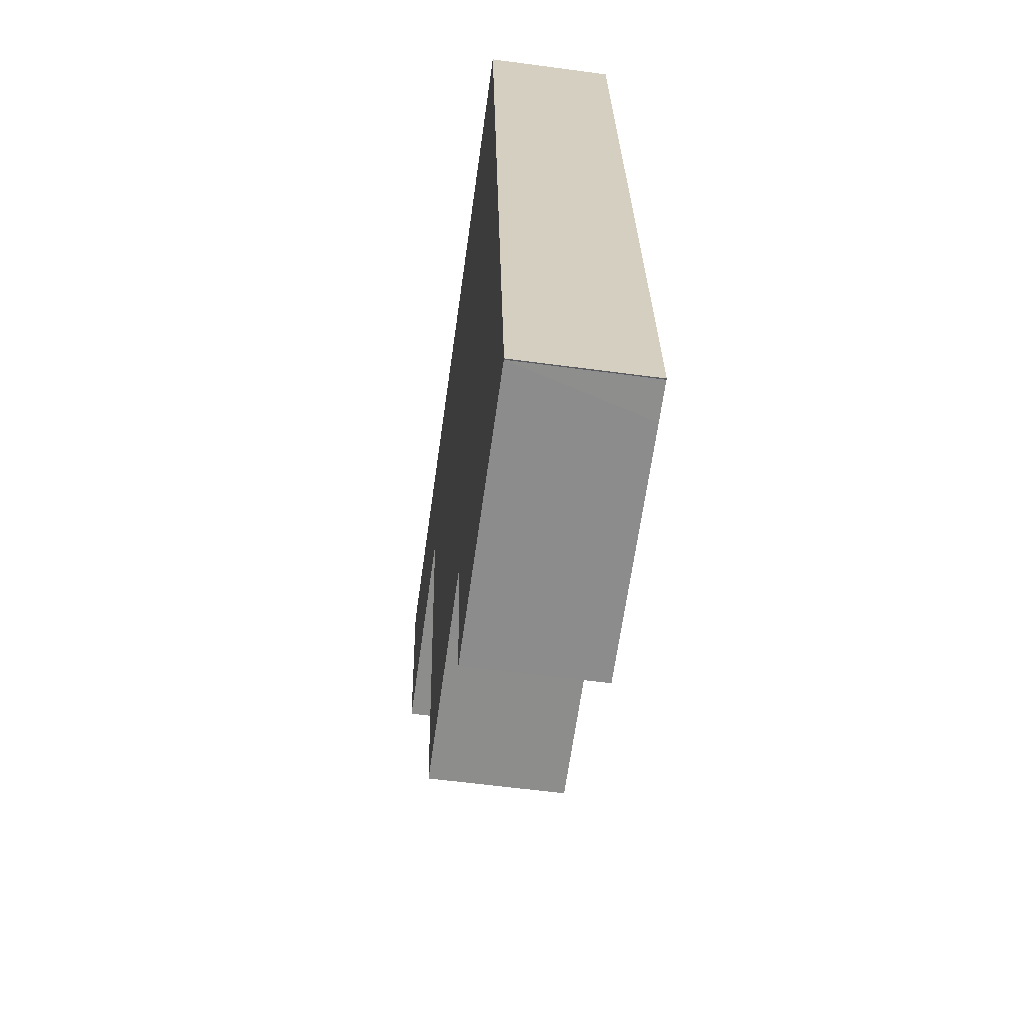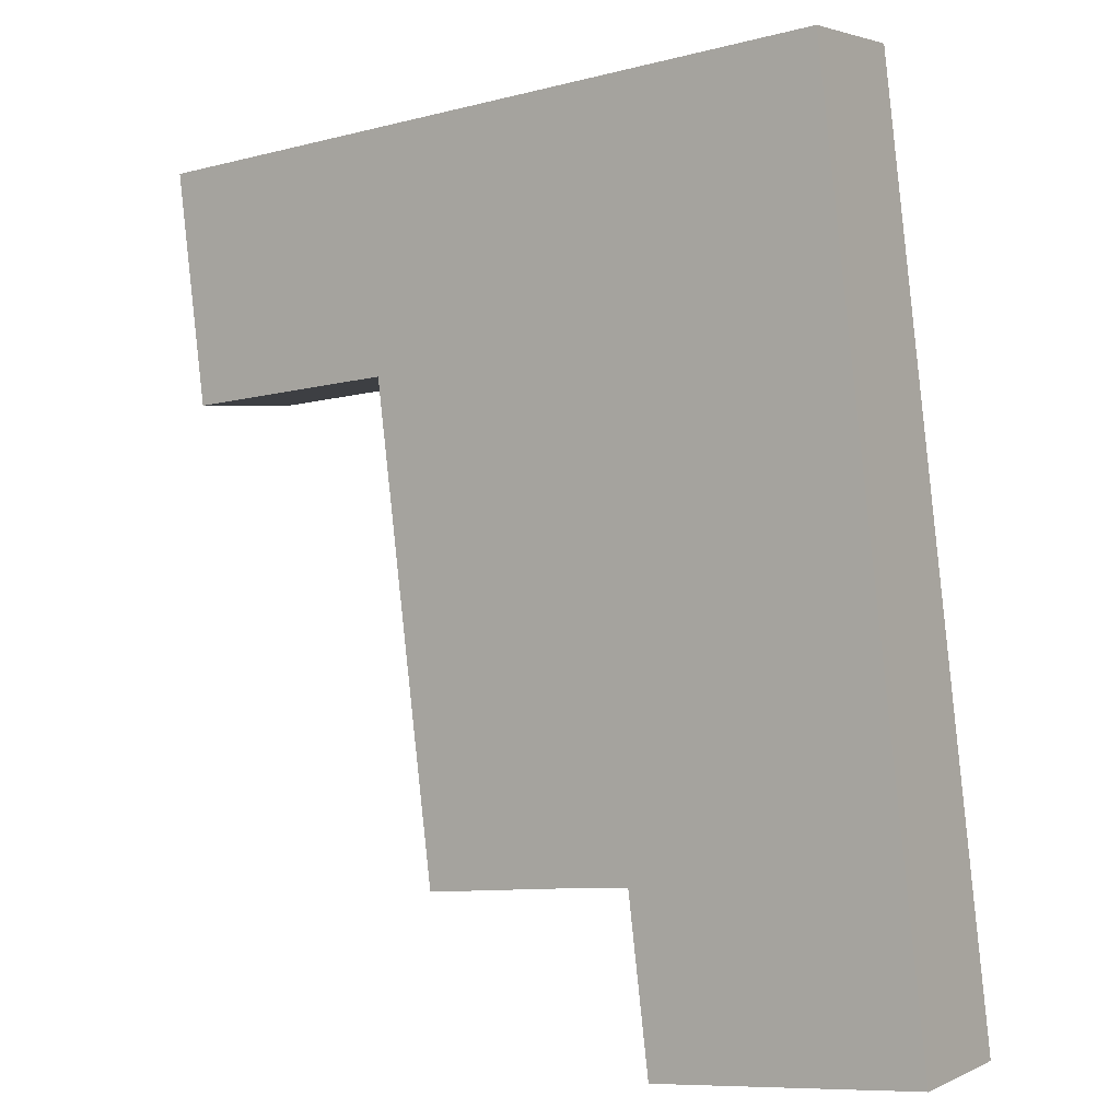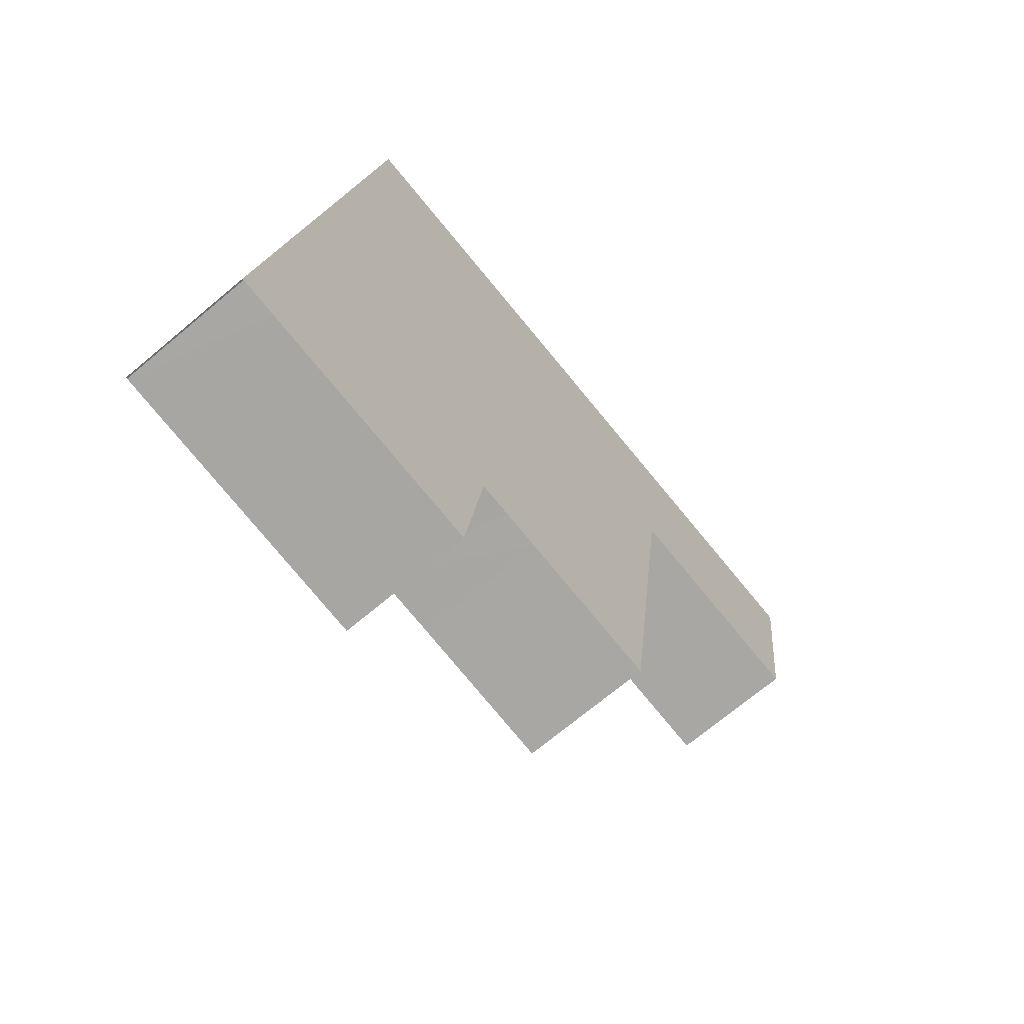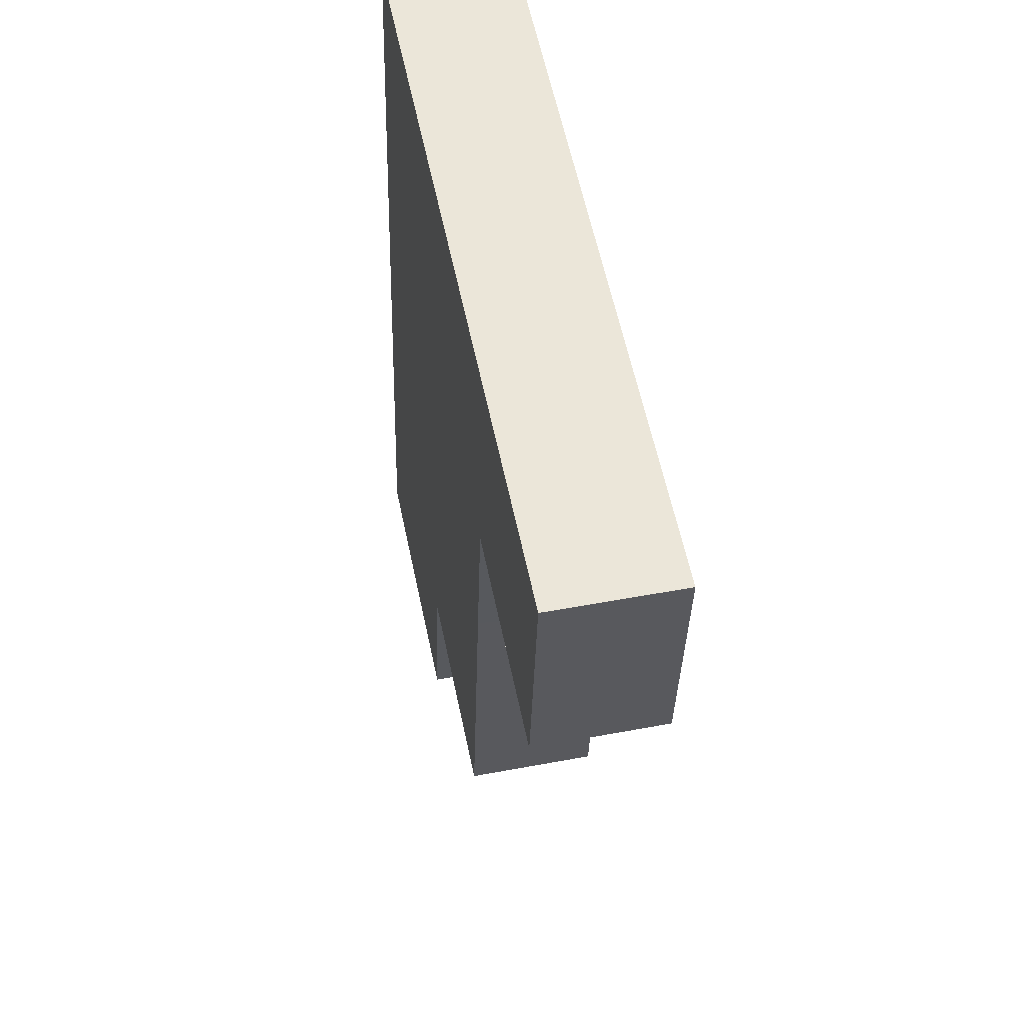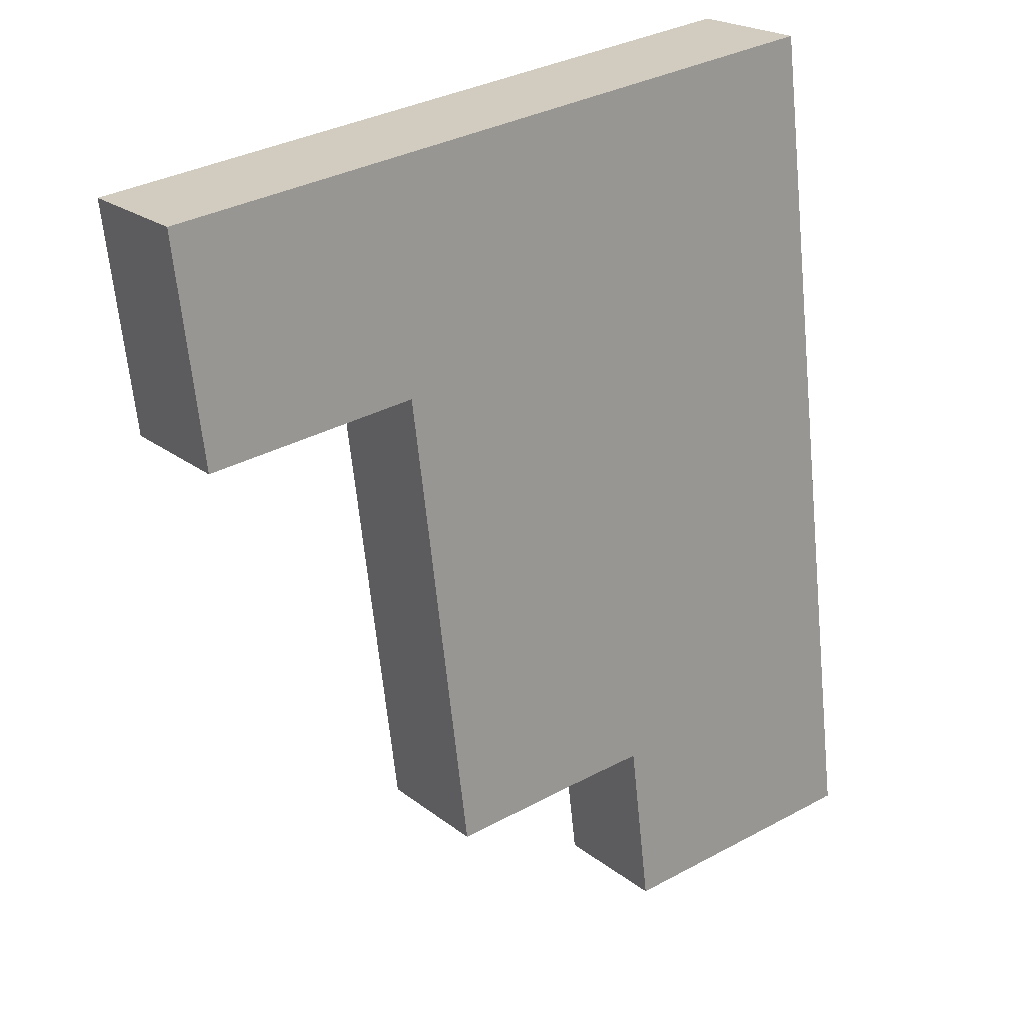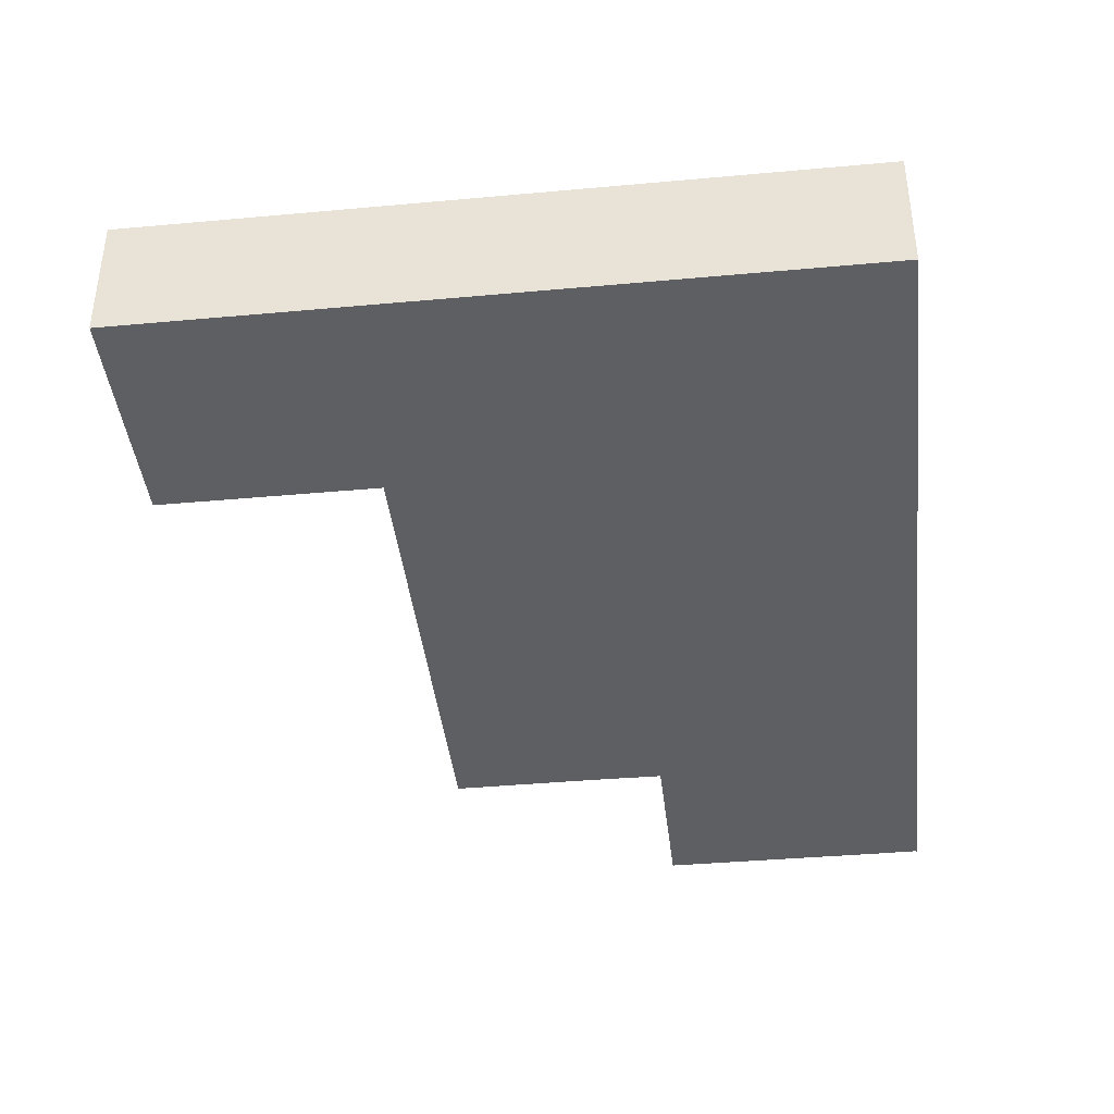
<metadata>
{"format":"obj","ext":"obj","renderer":"f3d","projection":"perspective","resolution":1024,"background":"white","views":[{"elev":-57.5,"azim":82.0,"up":"+Z"},{"elev":3.1,"azim":33.3,"up":"+Z"},{"elev":-70.0,"azim":130.1,"up":"+Z"},{"elev":50.3,"azim":-101.7,"up":"+Z"},{"elev":21.4,"azim":-36.4,"up":"+Z"},{"elev":-40.7,"azim":-0.6,"up":"+Y"}]}
</metadata>
<code>
v  8.559 5.071 1.053
v  1.112 5.071 -9.129
v  0 5.071 3.105e-16
v  9.68 5.071 -8.081
v  17.23 5.071 2.119
v  9.779 5.071 -8.069
v  9.792 5.071 -8.173
v  28.2 5.071 3.468
v  10.54 5.071 -14.2
v  10.66 5.071 -15.28
v  12.14 5.071 -27.34
v  29.34 5.071 -5.769
v  18.07 5.071 -26.62
v  19.58 5.071 -26.44
v  31.73 5.071 -25.14
v  20.74 5.071 -26.32
v  20.85 5.071 -26.31
v  20.86 5.071 -26.42
v  21.71 5.071 -33.24
v  31.08 5.071 -32.14
v  32.42 5.071 -31.97
v  32.52 5.071 -31.96
v  32.57 5.071 -31.98
v  32.17 5.071 -32.01
v  1.112 5.59e-16 -9.129
v  0 0 0
v  21.71 2.035e-15 -33.24
v  20.86 1.618e-15 -26.42
v  20.85 1.611e-15 -26.31
v  12.14 1.674e-15 -27.34
v  10.66 9.354e-16 -15.28
v  10.54 8.697e-16 -14.2
v  9.792 5.005e-16 -8.173
v  9.779 4.941e-16 -8.069
v  8.559 -6.448e-17 1.053
v  17.23 -1.298e-16 2.119
v  28.2 -2.124e-16 3.468
v  29.34 3.532e-16 -5.769
v  31.73 1.54e-15 -25.14
v  32.57 1.958e-15 -31.98
v  32.52 1.957e-15 -31.96
v  32.42 1.958e-15 -31.97
v  32.17 1.96e-15 -32.01
v  31.08 1.968e-15 -32.14
v  18.07 1.63e-15 -26.62
v  20.74 1.612e-15 -26.32
v  19.58 1.619e-15 -26.44
v  9.68 4.948e-16 -8.081
g defaultobject
f 1 2 3
f 2 1 4
f 4 1 5
f 4 5 6
f 6 5 7
f 7 5 8
f 7 8 9
f 9 8 10
f 10 8 11
f 11 8 12
f 11 12 13
f 13 12 14
f 14 12 15
f 14 15 16
f 16 15 17
f 17 15 18
f 18 15 19
f 19 15 20
f 20 15 21
f 21 15 22
f 22 15 23
f 20 21 24
f 25 3 2
f 3 25 26
f 27 18 19
f 18 27 28
f 18 28 17
f 17 28 29
f 30 10 11
f 10 30 31
f 10 31 9
f 9 31 7
f 7 31 32
f 7 32 33
f 7 33 6
f 6 33 34
f 26 1 3
f 1 26 35
f 1 35 5
f 5 35 36
f 5 36 8
f 8 36 37
f 37 12 8
f 12 37 38
f 12 38 15
f 15 38 39
f 15 39 23
f 23 39 40
f 40 22 23
f 22 40 41
f 41 21 22
f 21 41 24
f 24 41 20
f 20 41 19
f 19 41 27
f 27 41 42
f 27 42 43
f 27 43 44
f 29 16 17
f 16 29 14
f 14 29 13
f 13 29 45
f 45 29 46
f 45 46 47
f 45 11 13
f 11 45 30
f 4 25 2
f 25 4 6
f 25 6 48
f 48 6 34
f 25 35 26
f 35 25 48
f 35 48 36
f 36 48 34
f 36 34 33
f 36 33 32
f 36 32 37
f 37 32 31
f 37 31 30
f 37 30 45
f 37 45 38
f 38 45 47
f 38 47 39
f 39 47 46
f 39 46 29
f 39 29 28
f 39 28 27
f 39 27 44
f 39 44 42
f 39 42 41
f 39 41 40
f 42 44 43

</code>
